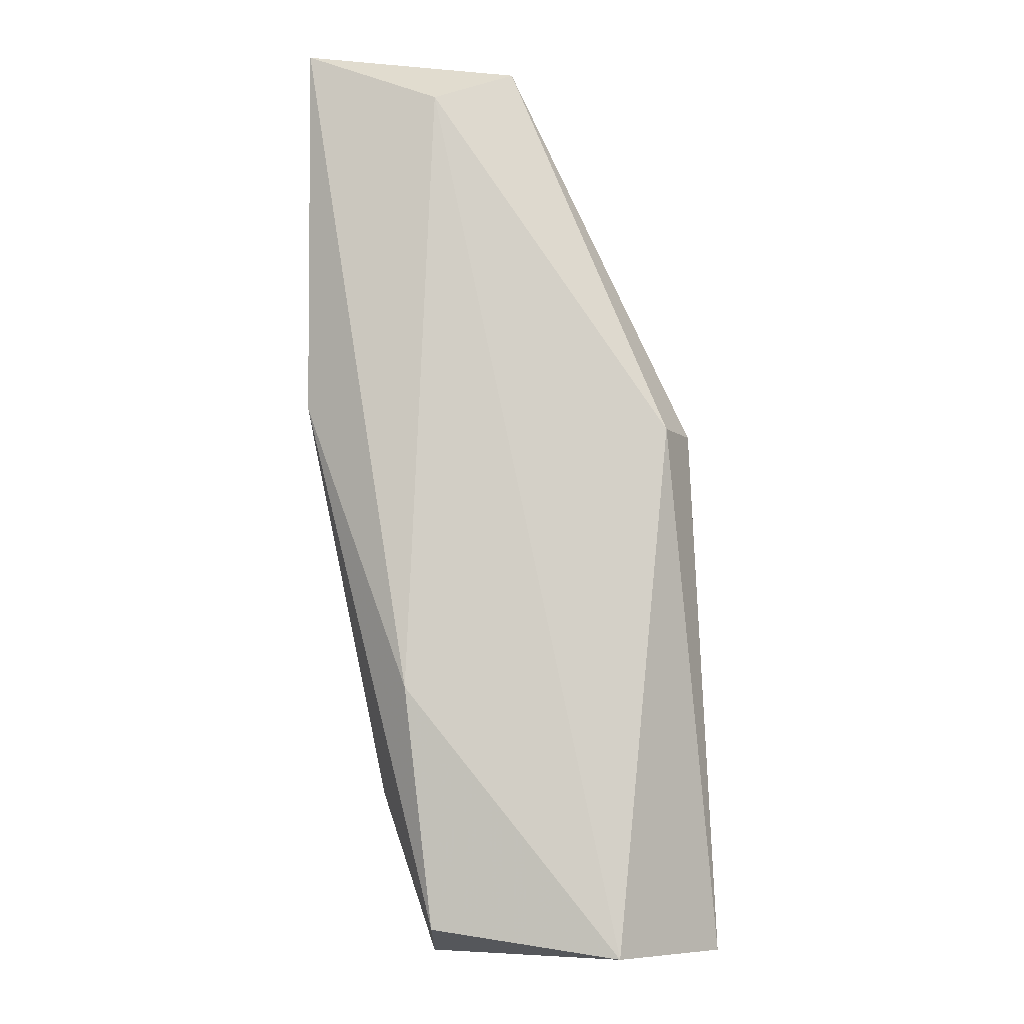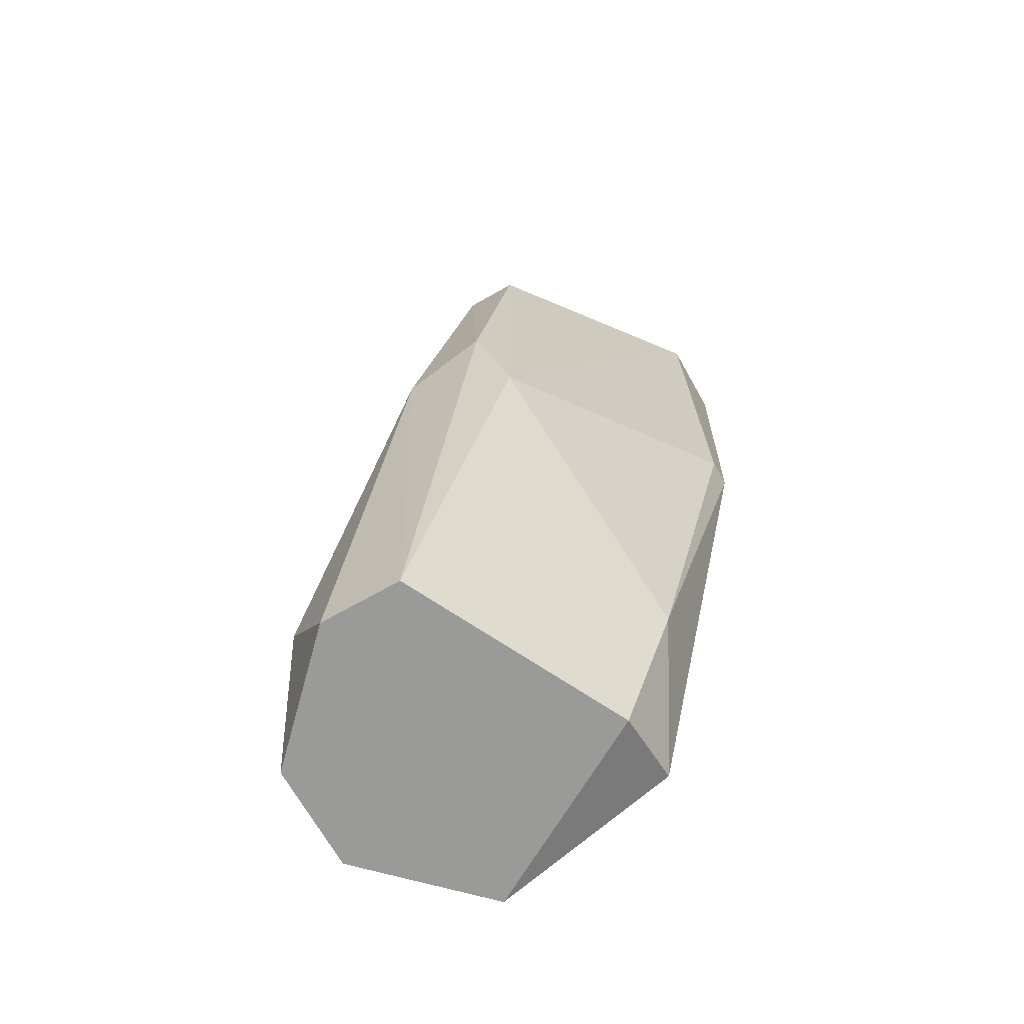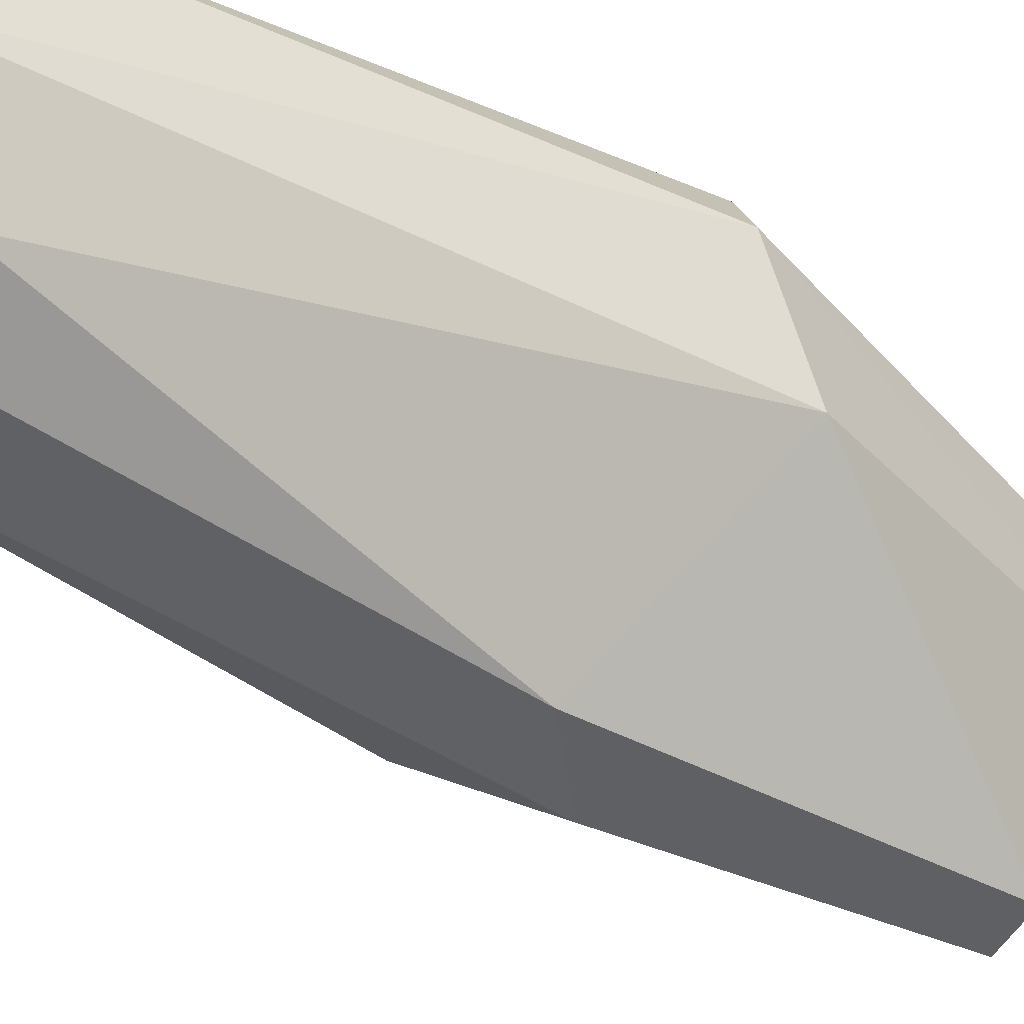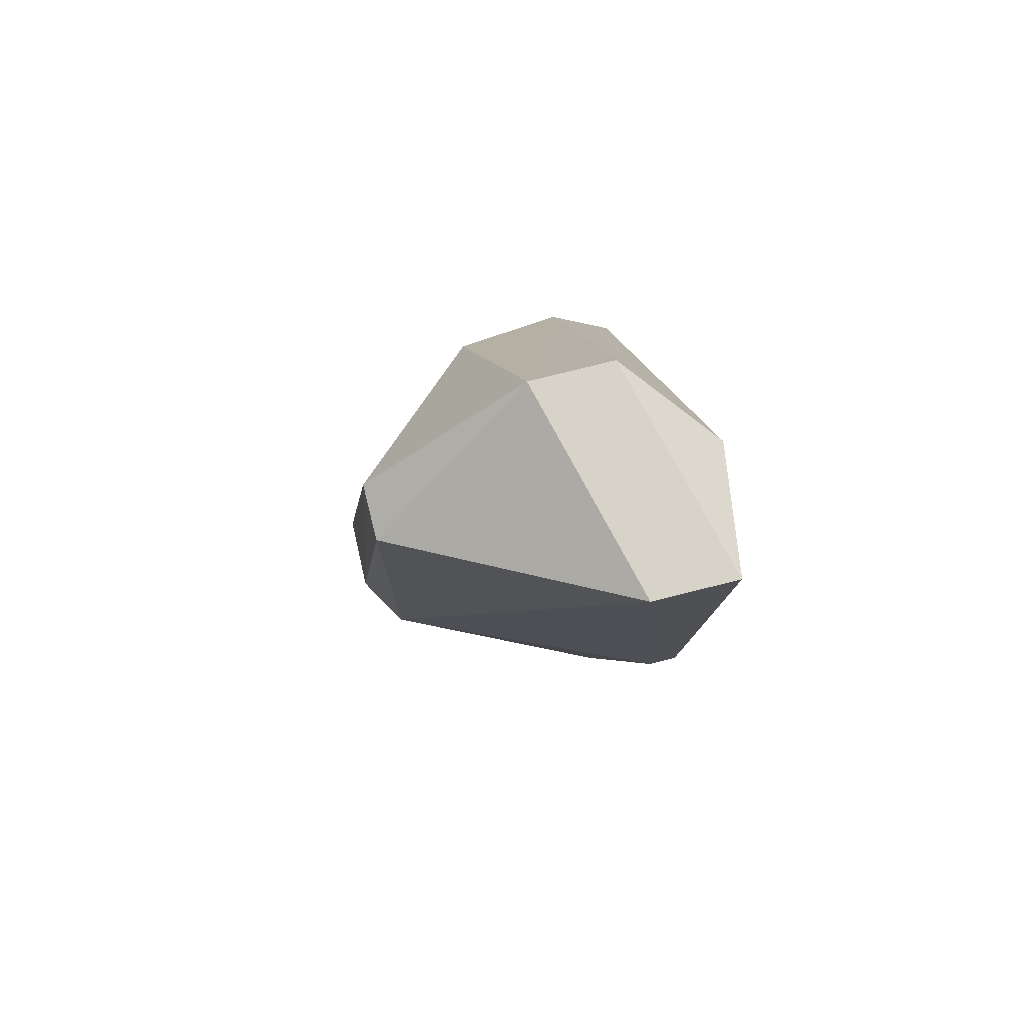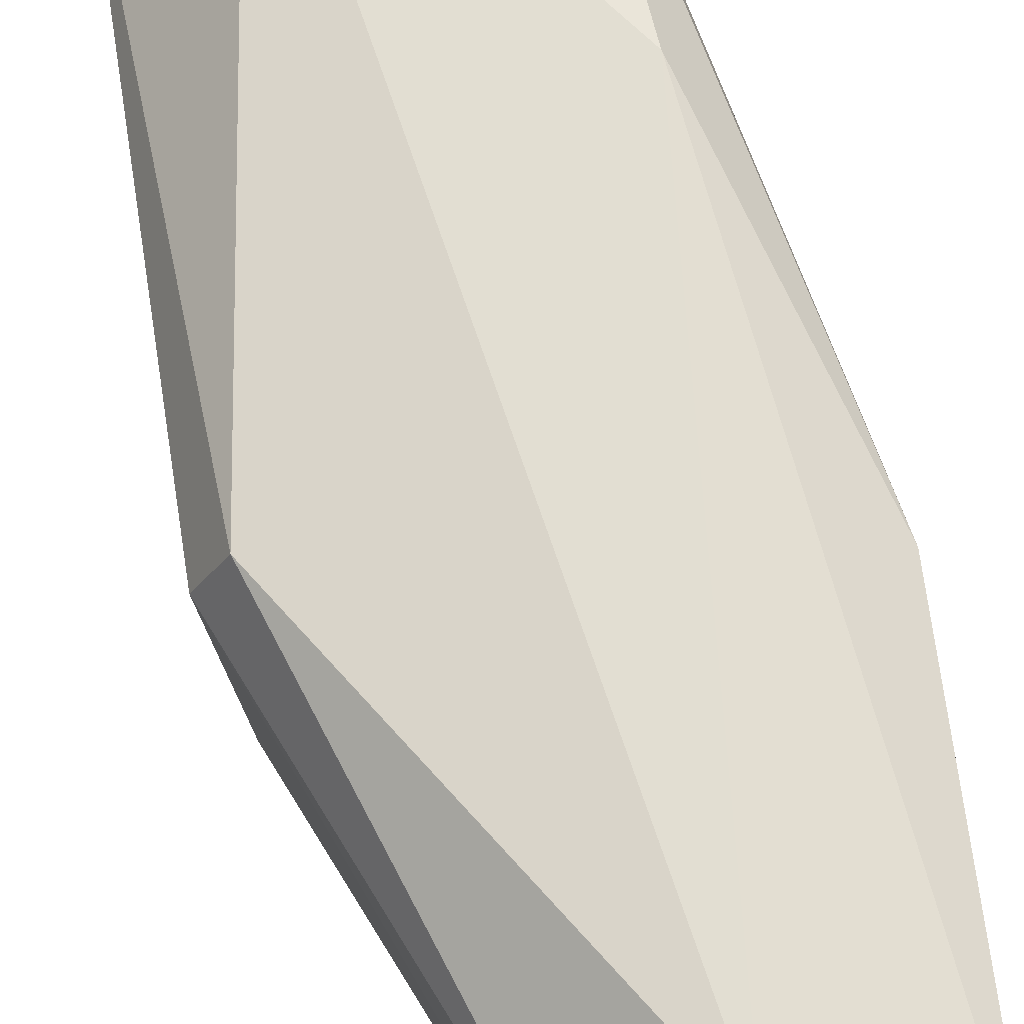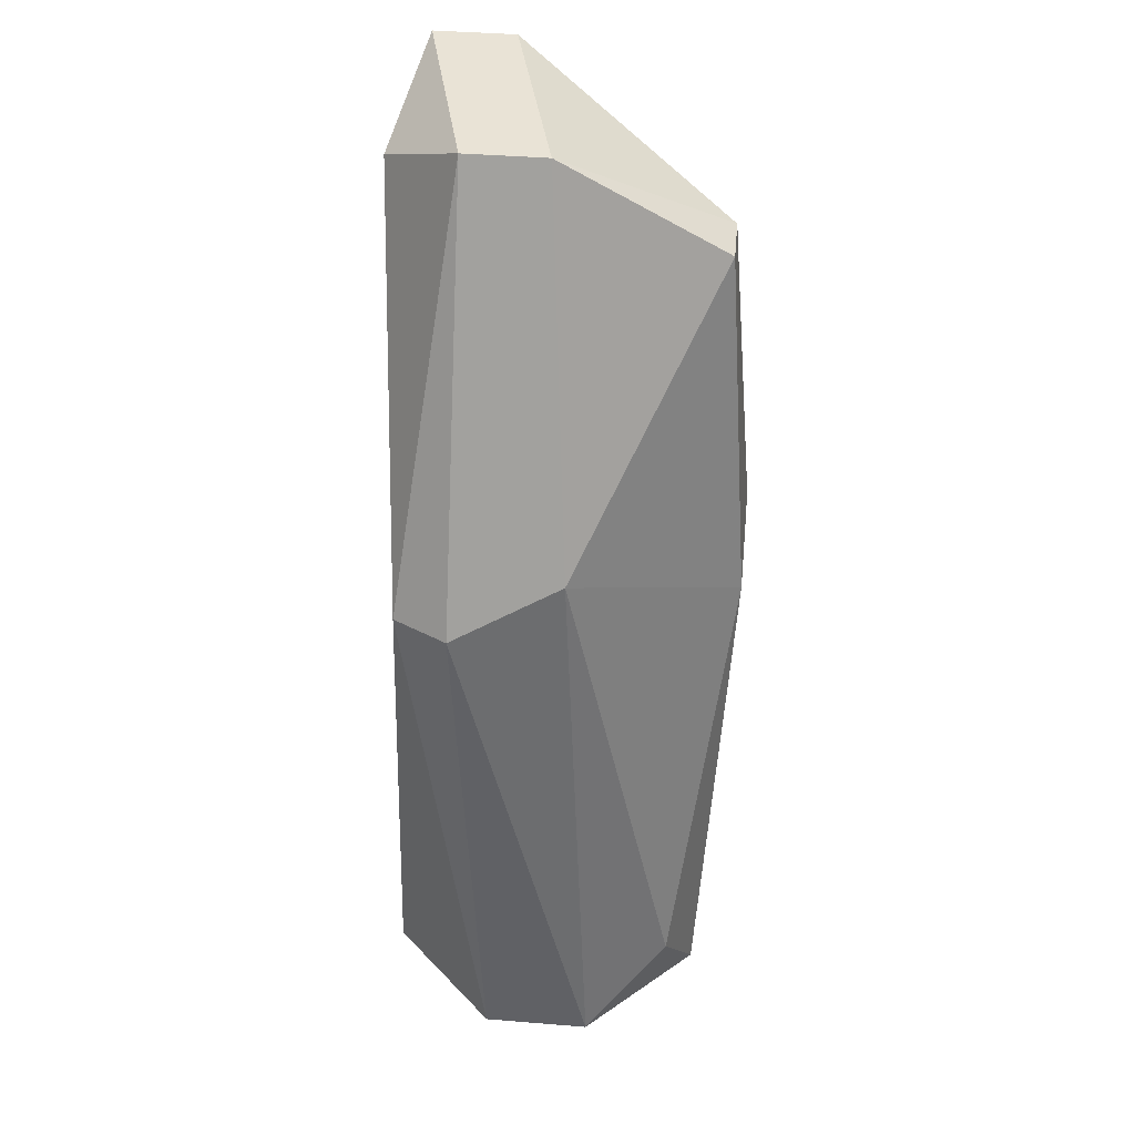
<metadata>
{"format":"obj","ext":"obj","renderer":"f3d","projection":"perspective","resolution":1024,"background":"white","views":[{"elev":-7.7,"azim":0.2,"up":"+Y"},{"elev":-69.2,"azim":-150.5,"up":"+Y"},{"elev":-46.0,"azim":63.9,"up":"+Z"},{"elev":76.4,"azim":-104.1,"up":"+Y"},{"elev":68.0,"azim":173.7,"up":"+Z"},{"elev":42.1,"azim":95.5,"up":"+Y"}]}
</metadata>
<code>
v -0.104 -0.01897 0.008067
v -0.1259 0.009865 0.00944
v -0.1259 0.009865 0.01081
v -0.115 0.02909 0.00944
v -0.1177 0.008486 -0.004291
v -0.1191 -0.0176 0.01219
v -0.1136 -0.01897 -0.002918
v -0.1067 0.01124 0.00395
v -0.1067 0.008486 0.01219
v -0.1259 0.02909 0.01219
v -0.1191 0.0236 -0.002918
v -0.1067 -0.01485 -0.001543
v -0.1095 -0.01897 0.01356
v -0.1191 0.02635 0.01356
v -0.1163 0.0236 -0.002918
v -0.1218 -0.01073 0.008067
v -0.1205 -0.005237 0.01356
v -0.1191 0.003005 -0.002918
v -0.1259 0.02909 0.008067
v -0.104 -0.01897 0.002576
v -0.1053 0.008486 0.00944
v -0.115 0.02909 0.00532
v -0.1136 0.005743 -0.004291
v -0.1191 -0.01897 0.008067
v -0.1095 -0.01897 -0.002918
f 23 12 25
f 2 3 10
f 7 1 13
f 1 9 13
f 9 4 14
f 4 10 14
f 13 9 14
f 5 11 15
f 3 2 16
f 6 3 16
f 3 6 17
f 10 3 17
f 6 13 17
f 14 10 17
f 13 14 17
f 5 7 18
f 11 5 18
f 16 2 18
f 7 16 18
f 2 10 19
f 10 4 19
f 18 2 19
f 11 18 19
f 1 7 20
f 12 8 20
f 4 9 21
f 9 1 21
f 1 20 21
f 20 8 21
f 8 15 22
f 15 11 22
f 19 4 22
f 11 19 22
f 4 21 22
f 21 8 22
f 7 5 23
f 8 12 23
f 15 8 23
f 5 15 23
f 7 13 24
f 13 6 24
f 6 16 24
f 16 7 24
f 20 7 25
f 12 20 25
f 7 23 25

</code>
